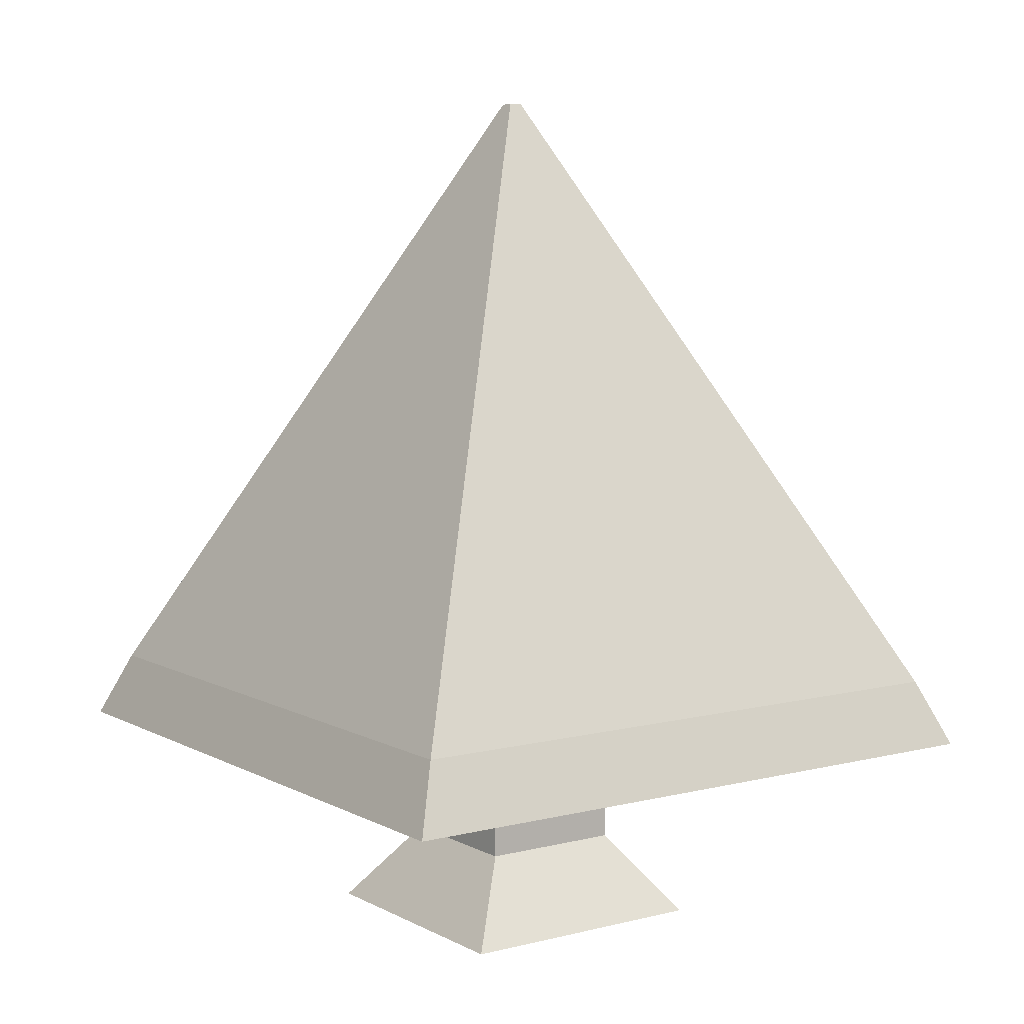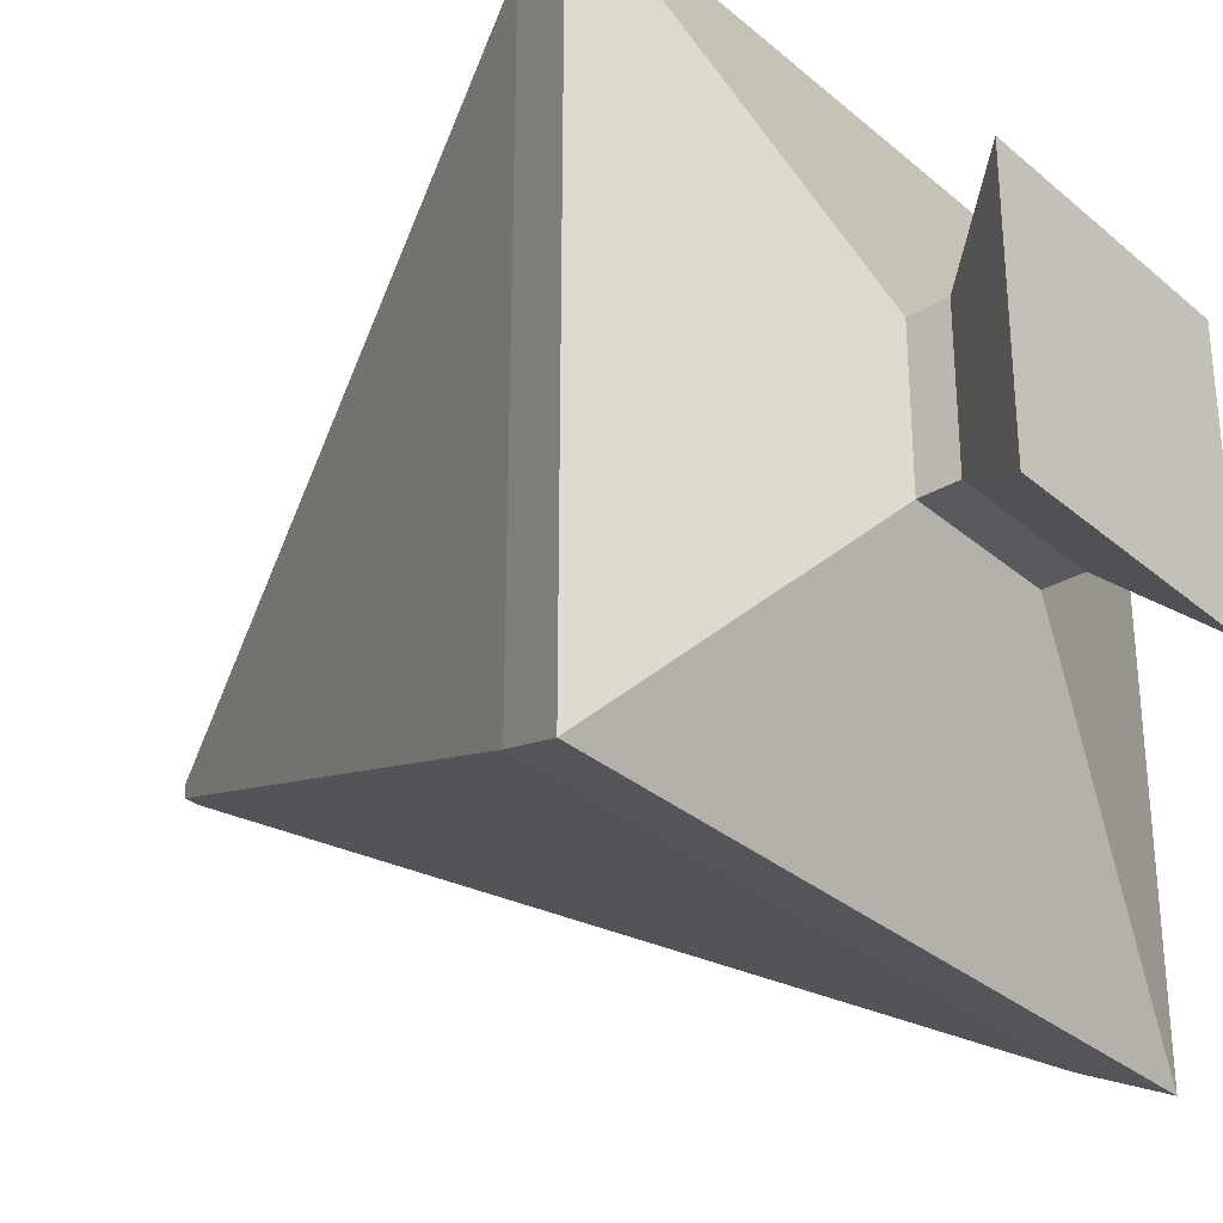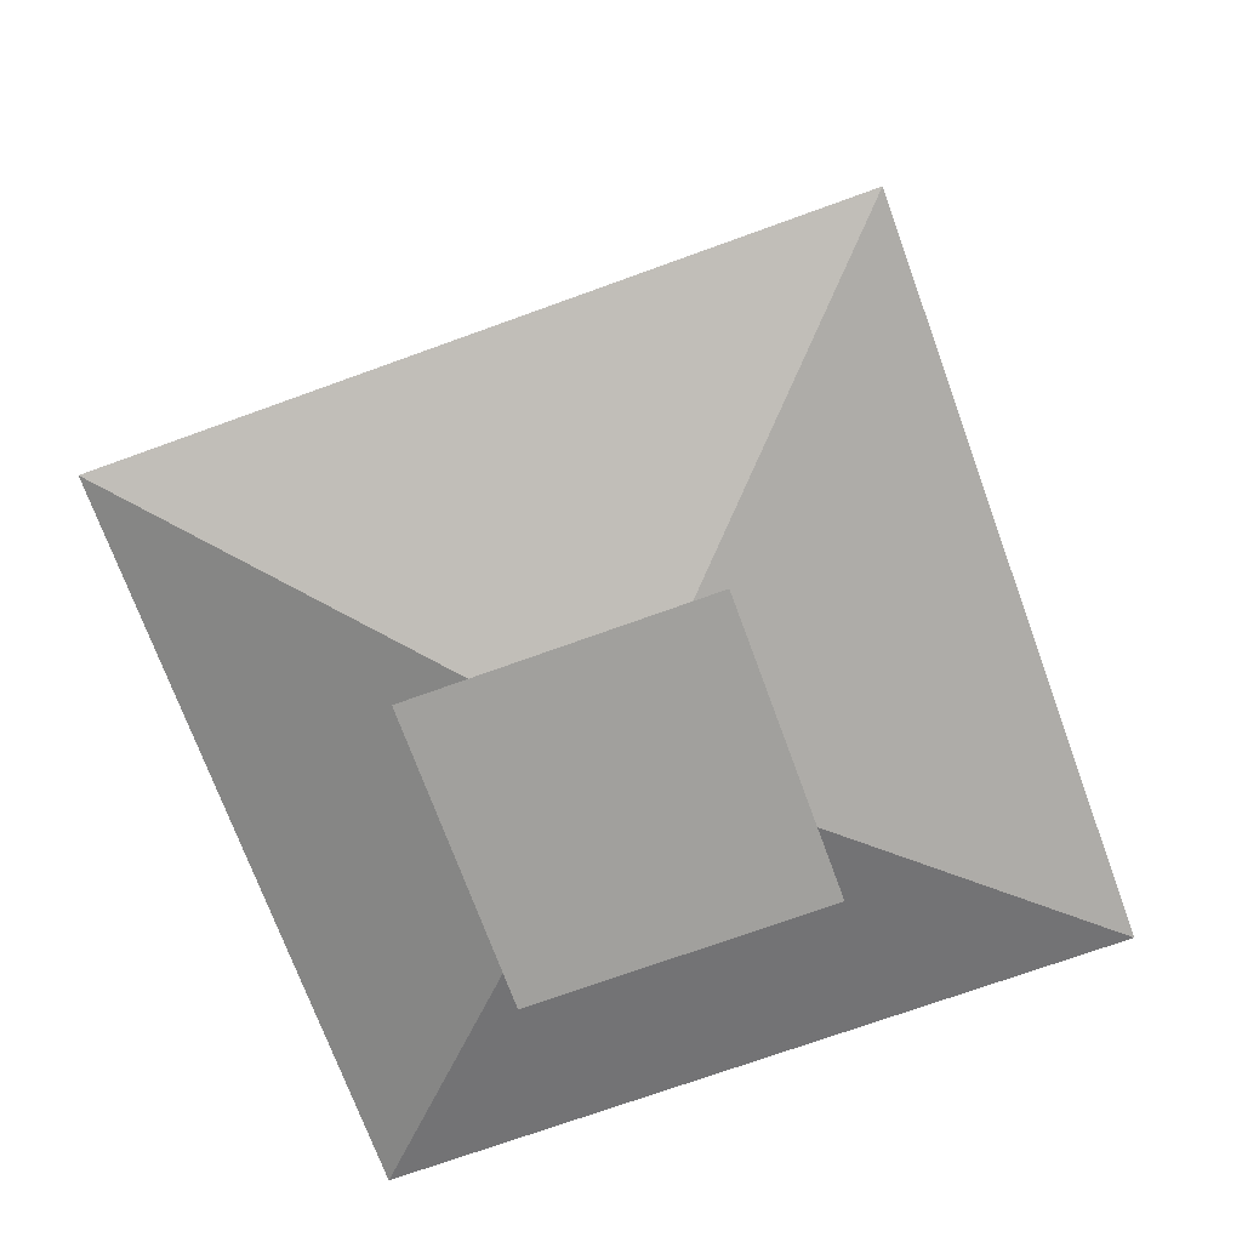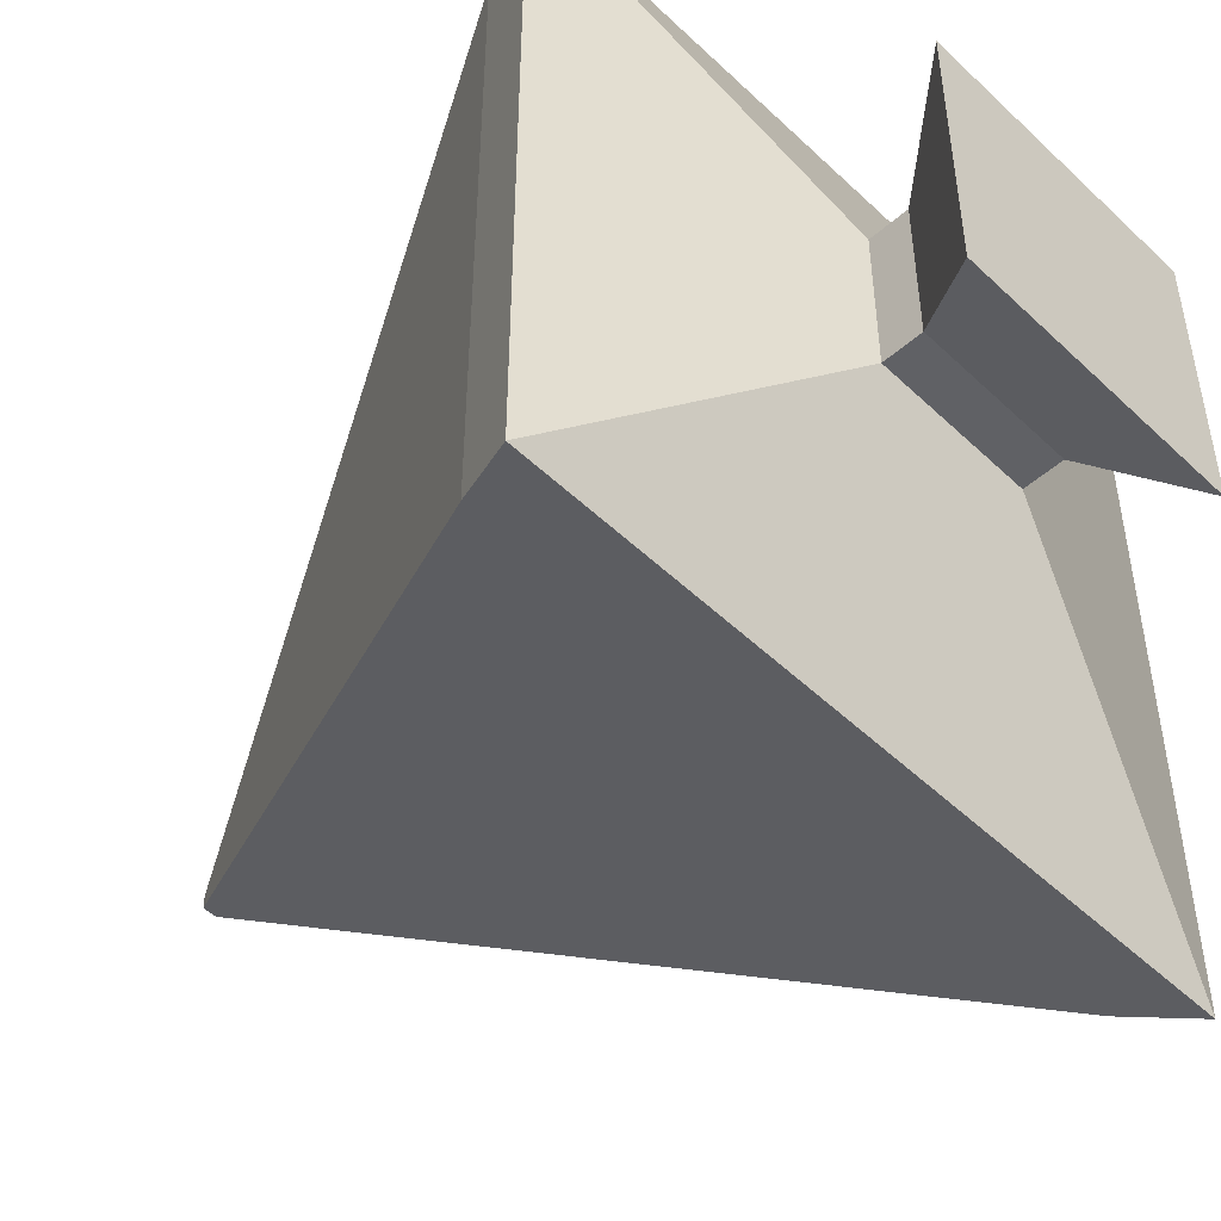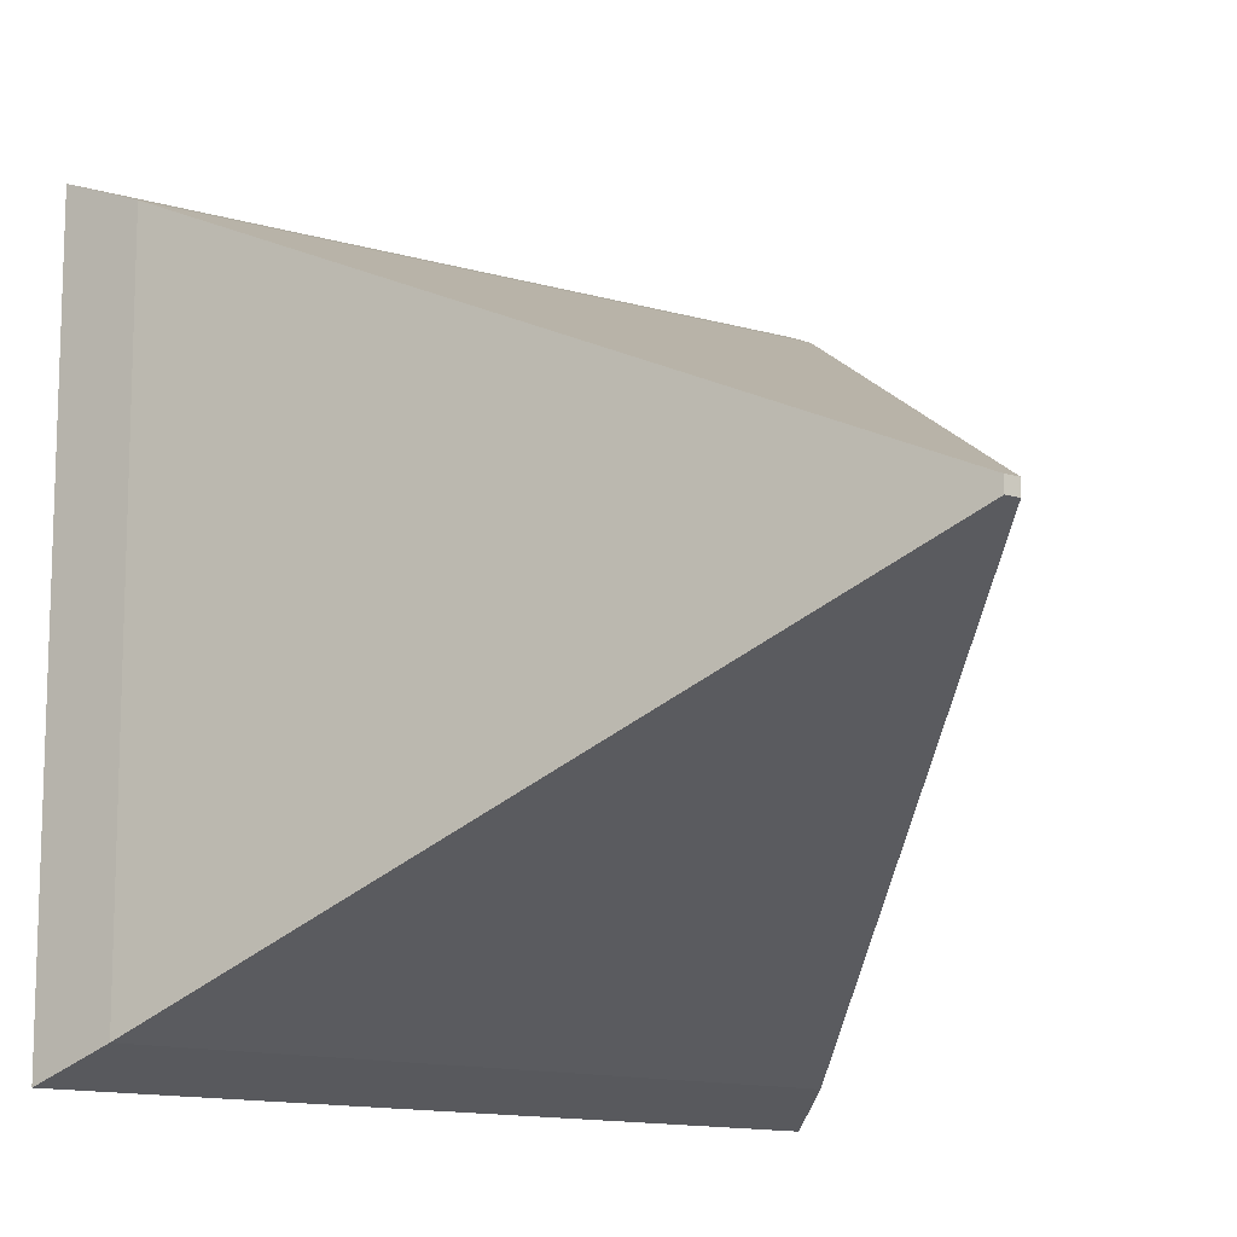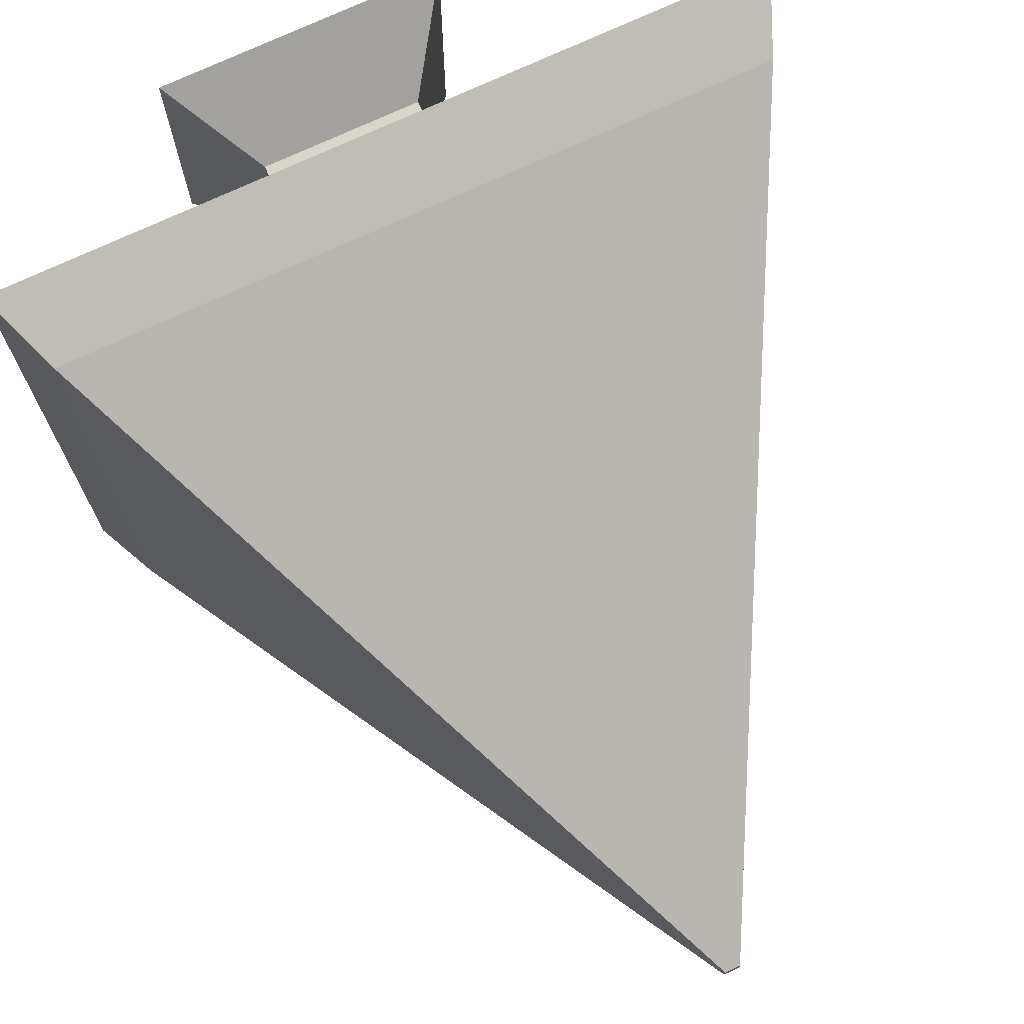
<metadata>
{"format":"obj","ext":"obj","renderer":"f3d","projection":"perspective","resolution":1024,"background":"white","views":[{"elev":7.3,"azim":54.8,"up":"+Y"},{"elev":-31.4,"azim":-50.2,"up":"+Z"},{"elev":-71.7,"azim":110.0,"up":"+Y"},{"elev":-50.2,"azim":-46.1,"up":"+Z"},{"elev":-13.1,"azim":146.1,"up":"+Z"},{"elev":74.2,"azim":155.2,"up":"+Z"}]}
</metadata>
<code>
o Cube_Cube.001
v -1.805 2.969 -1.487
v -1.598 3.469 -2.551
v -1.805 2.969 -2.758
v 2.006 2.969 -2.758
v 3.07 3.469 -2.551
v 3.277 2.969 -2.758
v 3.277 2.969 1.054
v 3.07 3.469 2.117
v 3.277 2.969 2.324
v -0.5349 2.969 2.324
v -1.598 3.469 2.117
v -1.805 2.969 2.324
v 1.736 1.469 0.2833
v 1.236 1.469 0.7833
v 1.236 1.469 0.2833
v -0.4314 3.469 2.117
v 0.7356 3.469 2.117
v -0.4314 3.469 2.117
v -1.598 3.469 -0.2167
v -1.598 3.469 0.9503
v -1.598 3.469 -0.2167
v -0.4314 3.469 -2.551
v -1.598 3.469 -2.551
v -0.4314 3.469 -2.551
v -1.598 3.469 -1.384
v -1.598 3.469 -1.384
v 0.7356 1.469 0.2833
v 0.2356 1.469 0.7833
v 0.2356 1.469 0.2833
v 0.7356 1.469 -0.7167
v 0.2356 1.469 -0.2167
v 0.2356 1.469 -0.7167
v 1.736 1.469 -0.7167
v 1.236 1.469 -0.2167
v 1.236 1.469 -0.7167
v 0.458 2.358 0.3384
v 0.1805 2.08 0.3384
v 0.458 2.08 0.3384
v 1.013 2.358 0.3384
v 0.7356 2.08 0.3384
v 1.013 2.08 0.3384
v 1.903 3.469 2.117
v 0.7356 2.969 2.324
v 2.006 2.969 2.324
v 1.291 2.358 0.06086
v 1.291 2.08 0.3384
v 1.291 2.08 0.06086
v 1.291 2.358 -0.4943
v 1.291 2.08 -0.2167
v 1.291 2.08 -0.4943
v 3.07 3.469 -1.384
v 3.277 2.969 -0.2167
v 3.277 2.969 -1.487
v 1.013 2.358 -0.7718
v 1.291 2.08 -0.7718
v 1.013 2.08 -0.7718
v 0.458 2.358 -0.7718
v 0.7356 2.08 -0.7718
v 0.458 2.08 -0.7718
v 0.7356 2.969 -2.758
v -0.5349 2.969 -2.758
v 0.1805 2.358 -0.4943
v 0.1805 2.08 -0.7718
v 0.1805 2.08 -0.4943
v 0.1805 2.358 0.06086
v 0.1805 2.08 -0.2167
v 0.1805 2.08 0.06086
v -1.598 3.469 0.9503
v -1.805 2.969 -0.2167
v -1.805 2.969 1.054
v 0.1805 2.358 -0.2167
v 0.1805 2.358 0.3384
v -0.2644 1.469 -0.2167
v -0.2644 1.469 0.2833
v -0.2644 1.469 0.7833
v -0.2644 1.469 -0.7167
v -0.2644 1.469 -1.217
v 0.7356 2.358 -0.7718
v 0.1805 2.358 -0.7718
v 0.7356 1.469 -1.217
v 0.2356 1.469 -1.217
v 1.236 1.469 -1.217
v 1.736 1.469 -1.217
v 1.291 2.358 -0.2167
v 1.291 2.358 -0.7718
v 1.736 1.469 -0.2167
v 1.736 1.469 0.7833
v 0.7356 2.358 0.3384
v 1.291 2.358 0.3384
v 0.7356 1.469 0.7833
v 0.7356 1.469 -0.2167
v 3.07 3.469 -0.2167
v 3.07 3.469 -1.384
v 3.07 3.469 -0.2167
v 1.903 3.469 -2.551
v 3.07 3.469 -2.551
v 3.07 3.469 2.117
v 1.903 3.469 2.117
v 3.07 3.469 0.9503
v 3.07 3.469 0.9503
v -1.598 3.469 2.117
v 0.7356 3.469 -2.551
v 0.7356 3.469 -2.551
v 1.903 3.469 -2.551
v 0.7356 3.469 2.117
v 0.7356 3.469 2.117
v -0.4314 3.469 2.117
v -1.598 3.469 -1.384
v -1.598 3.469 -2.551
v 1.903 3.469 2.117
v 3.07 3.469 -0.2167
v 3.07 3.469 0.9503
v 3.07 3.469 -1.384
v 0.7356 3.469 -2.551
v 1.903 3.469 -2.551
v -0.4314 3.469 -2.551
v -1.598 3.469 -0.2167
v 3.07 3.469 2.117
v -1.598 3.469 0.9503
v 3.07 3.469 -2.551
v -1.598 3.469 2.117
v 0.6842 8.085 -0.2424
v 0.787 8.085 -0.1653
v 0.7613 8.085 -0.1653
v 0.6842 8.085 -0.1653
v 0.787 8.085 -0.2681
v 0.787 8.085 -0.2424
v 0.6842 8.085 -0.191
v 0.6842 8.085 -0.2167
v 0.6842 8.085 -0.2681
v 0.7099 8.085 -0.2681
v 0.7356 8.085 -0.2681
v 0.787 8.085 -0.2167
v 0.7099 8.085 -0.1653
v 0.7356 8.085 -0.1653
v 0.787 8.085 -0.191
v 0.7613 8.085 -0.2681
v 0.7099 8.085 -0.191
v 0.7356 8.085 -0.191
v 0.7613 8.085 -0.191
v 0.7356 8.085 -0.2424
v 0.7613 8.085 -0.2167
v 0.7613 8.085 -0.2424
v 0.7099 8.085 -0.2167
v 0.7099 8.085 -0.2424
v 0.7356 8.085 -0.2167
f 1 2 3
f 4 5 6
f 7 8 9
f 10 11 12
f 13 14 15
f 16 17 18
f 19 20 21
f 22 23 24
f 25 21 26
f 27 28 29
f 30 31 32
f 33 34 35
f 36 37 38
f 39 40 41
f 42 43 44
f 45 46 47
f 48 49 50
f 51 52 53
f 54 55 56
f 57 58 59
f 22 60 61
f 62 63 64
f 65 66 67
f 68 69 70
f 65 69 71
f 72 70 65
f 11 70 12
f 67 73 74
f 37 74 75
f 72 67 37
f 76 63 77
f 73 64 76
f 71 64 66
f 57 60 78
f 79 61 57
f 2 61 3
f 59 80 81
f 63 81 77
f 79 59 63
f 82 55 83
f 80 56 82
f 78 56 58
f 48 52 84
f 85 53 48
f 5 53 6
f 50 86 33
f 55 33 83
f 85 50 55
f 13 46 87
f 86 47 13
f 84 47 49
f 39 43 88
f 89 44 39
f 8 44 9
f 41 90 14
f 46 14 87
f 89 41 46
f 28 37 75
f 90 38 28
f 88 38 40
f 35 91 30
f 82 30 80
f 83 35 82
f 32 73 76
f 81 76 77
f 80 32 81
f 29 75 74
f 31 74 73
f 91 29 31
f 92 93 94
f 5 95 96
f 42 97 98
f 99 94 100
f 11 18 101
f 68 101 20
f 102 24 103
f 2 26 23
f 51 96 93
f 104 103 95
f 105 98 17
f 8 100 97
f 15 90 27
f 34 27 91
f 86 15 34
f 10 72 36
f 43 36 88
f 43 16 10
f 7 89 45
f 52 45 84
f 52 99 7
f 4 85 54
f 60 54 78
f 60 104 4
f 1 79 62
f 69 62 71
f 69 25 1
f 18 106 107
f 23 108 109
f 17 110 106
f 100 111 112
f 94 113 111
f 95 114 115
f 103 116 114
f 26 117 108
f 98 118 110
f 21 119 117
f 93 120 113
f 101 107 121
f 24 109 116
f 97 112 118
f 20 121 119
f 96 115 120
f 117 122 108
f 112 123 118
f 110 123 124
f 107 125 121
f 113 126 127
f 117 128 129
f 116 130 131
f 114 131 132
f 119 125 128
f 111 127 133
f 106 134 107
f 106 124 135
f 111 136 112
f 108 130 109
f 114 137 115
f 115 126 120
f 128 134 138
f 139 124 140
f 141 142 143
f 122 144 145
f 145 146 141
f 131 141 132
f 130 145 131
f 143 133 127
f 137 127 126
f 132 143 137
f 140 123 136
f 142 136 133
f 146 140 142
f 138 135 139
f 144 139 146
f 129 138 144
f 1 25 2
f 4 104 5
f 7 99 8
f 10 16 11
f 13 87 14
f 16 105 17
f 19 68 20
f 22 2 23
f 25 19 21
f 27 90 28
f 30 91 31
f 33 86 34
f 36 72 37
f 39 88 40
f 42 105 43
f 45 89 46
f 48 84 49
f 51 92 52
f 54 85 55
f 57 78 58
f 22 102 60
f 62 79 63
f 65 71 66
f 68 19 69
f 65 70 69
f 72 12 70
f 11 68 70
f 67 66 73
f 37 67 74
f 72 65 67
f 76 64 63
f 73 66 64
f 71 62 64
f 57 61 60
f 79 3 61
f 2 22 61
f 59 58 80
f 63 59 81
f 79 57 59
f 82 56 55
f 80 58 56
f 78 54 56
f 48 53 52
f 85 6 53
f 5 51 53
f 50 49 86
f 55 50 33
f 85 48 50
f 13 47 46
f 86 49 47
f 84 45 47
f 39 44 43
f 89 9 44
f 8 42 44
f 41 40 90
f 46 41 14
f 89 39 41
f 28 38 37
f 90 40 38
f 88 36 38
f 35 34 91
f 82 35 30
f 83 33 35
f 32 31 73
f 81 32 76
f 80 30 32
f 29 28 75
f 31 29 74
f 91 27 29
f 92 51 93
f 5 104 95
f 42 8 97
f 99 92 94
f 11 16 18
f 68 11 101
f 102 22 24
f 2 25 26
f 51 5 96
f 104 102 103
f 105 42 98
f 8 99 100
f 15 14 90
f 34 15 27
f 86 13 15
f 10 12 72
f 43 10 36
f 43 105 16
f 7 9 89
f 52 7 45
f 52 92 99
f 4 6 85
f 60 4 54
f 60 102 104
f 1 3 79
f 69 1 62
f 69 19 25
f 18 17 106
f 23 26 108
f 17 98 110
f 100 94 111
f 94 93 113
f 95 103 114
f 103 24 116
f 26 21 117
f 98 97 118
f 21 20 119
f 93 96 120
f 101 18 107
f 24 23 109
f 97 100 112
f 20 101 121
f 96 95 115
f 117 129 122
f 112 136 123
f 110 118 123
f 107 134 125
f 113 120 126
f 117 119 128
f 116 109 130
f 114 116 131
f 119 121 125
f 111 113 127
f 106 135 134
f 106 110 124
f 111 133 136
f 108 122 130
f 114 132 137
f 115 137 126
f 128 125 134
f 139 135 124
f 141 146 142
f 122 129 144
f 145 144 146
f 131 145 141
f 130 122 145
f 143 142 133
f 137 143 127
f 132 141 143
f 140 124 123
f 142 140 136
f 146 139 140
f 138 134 135
f 144 138 139
f 129 128 138

</code>
